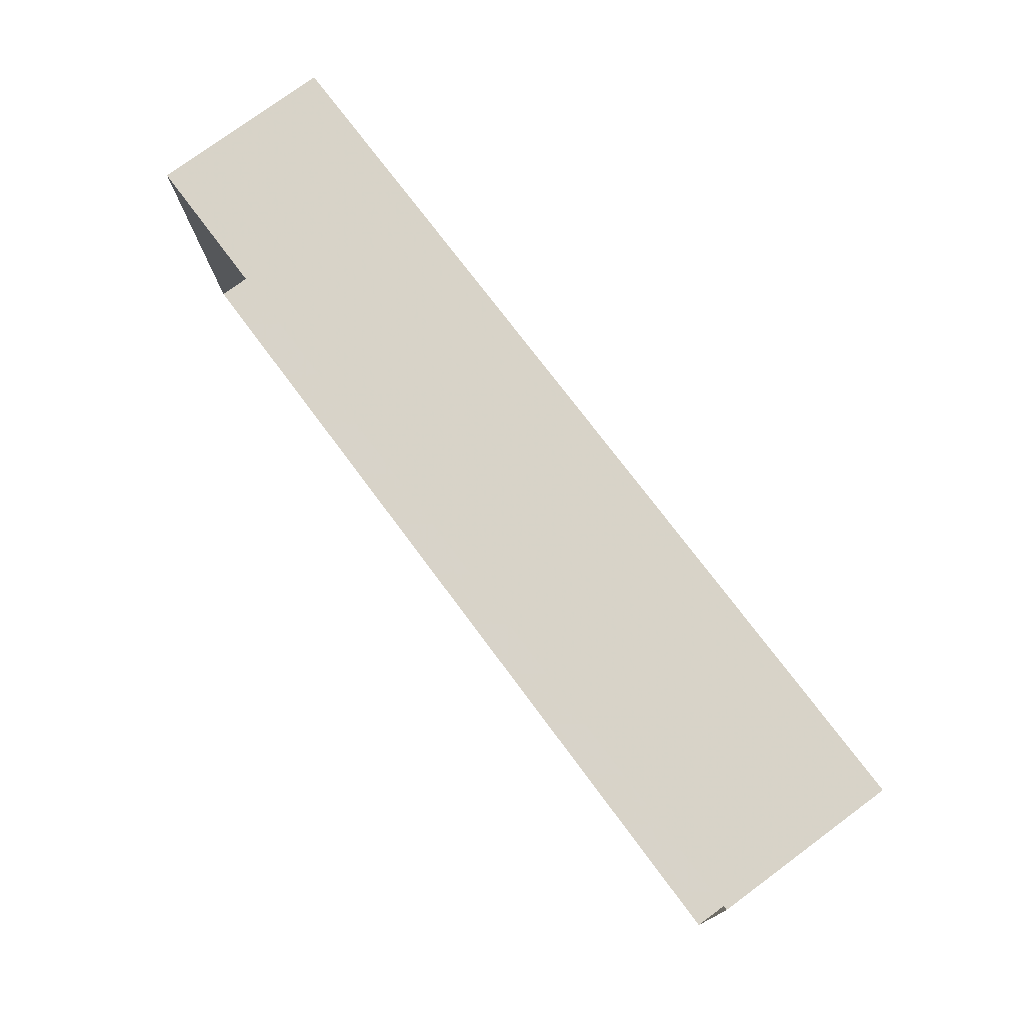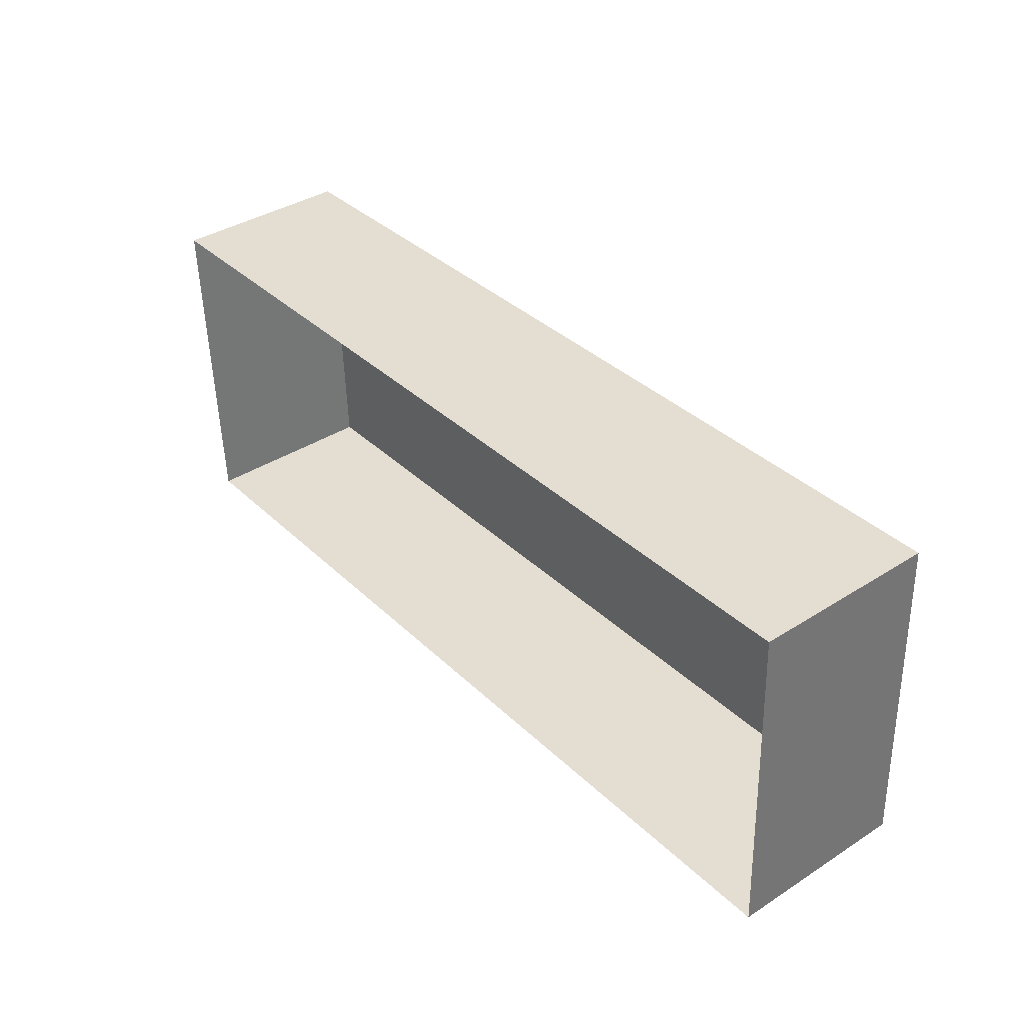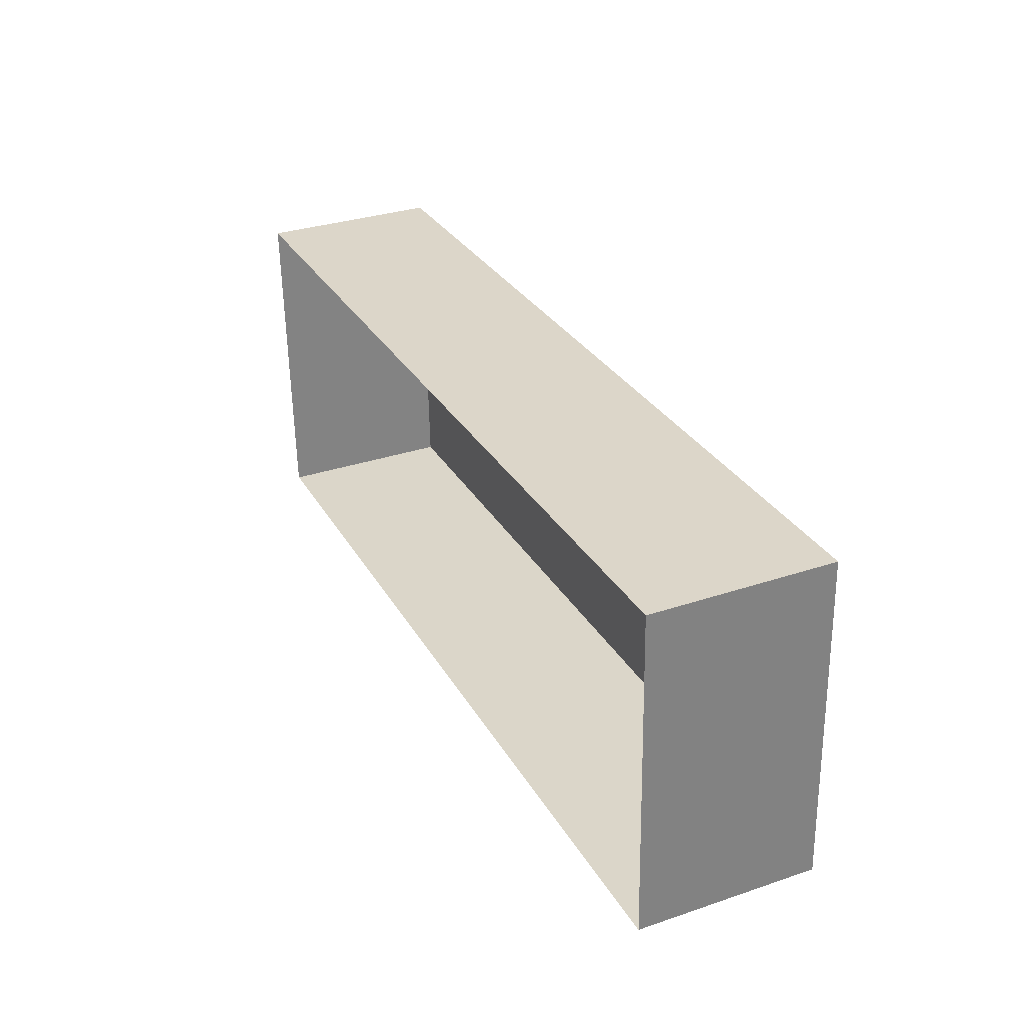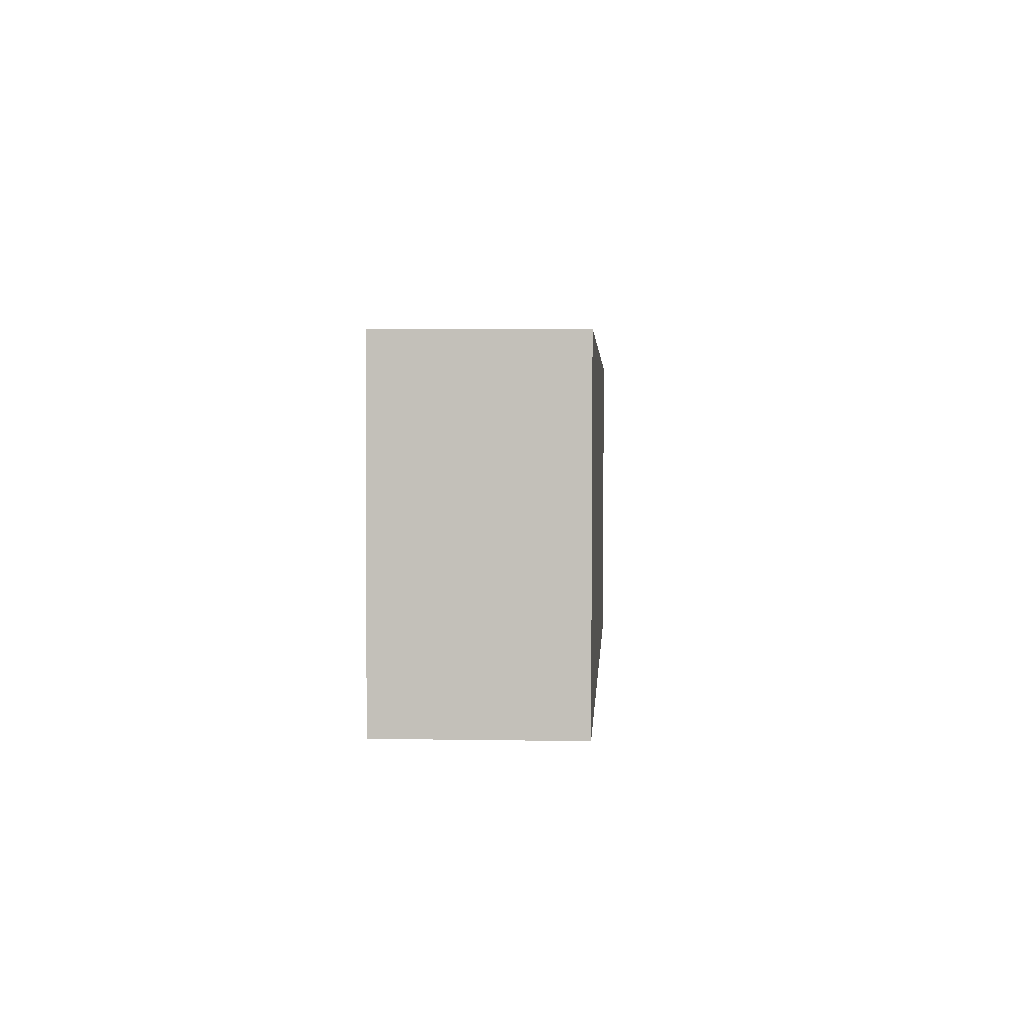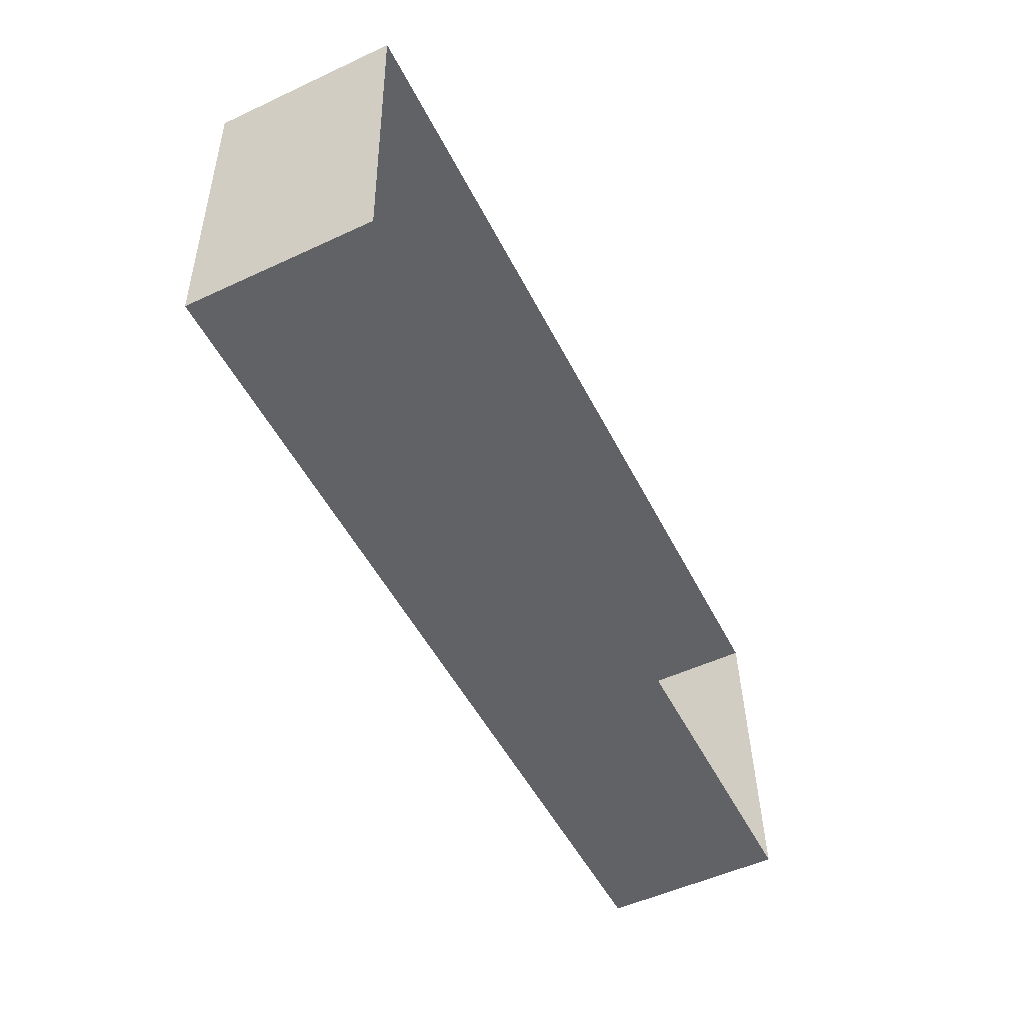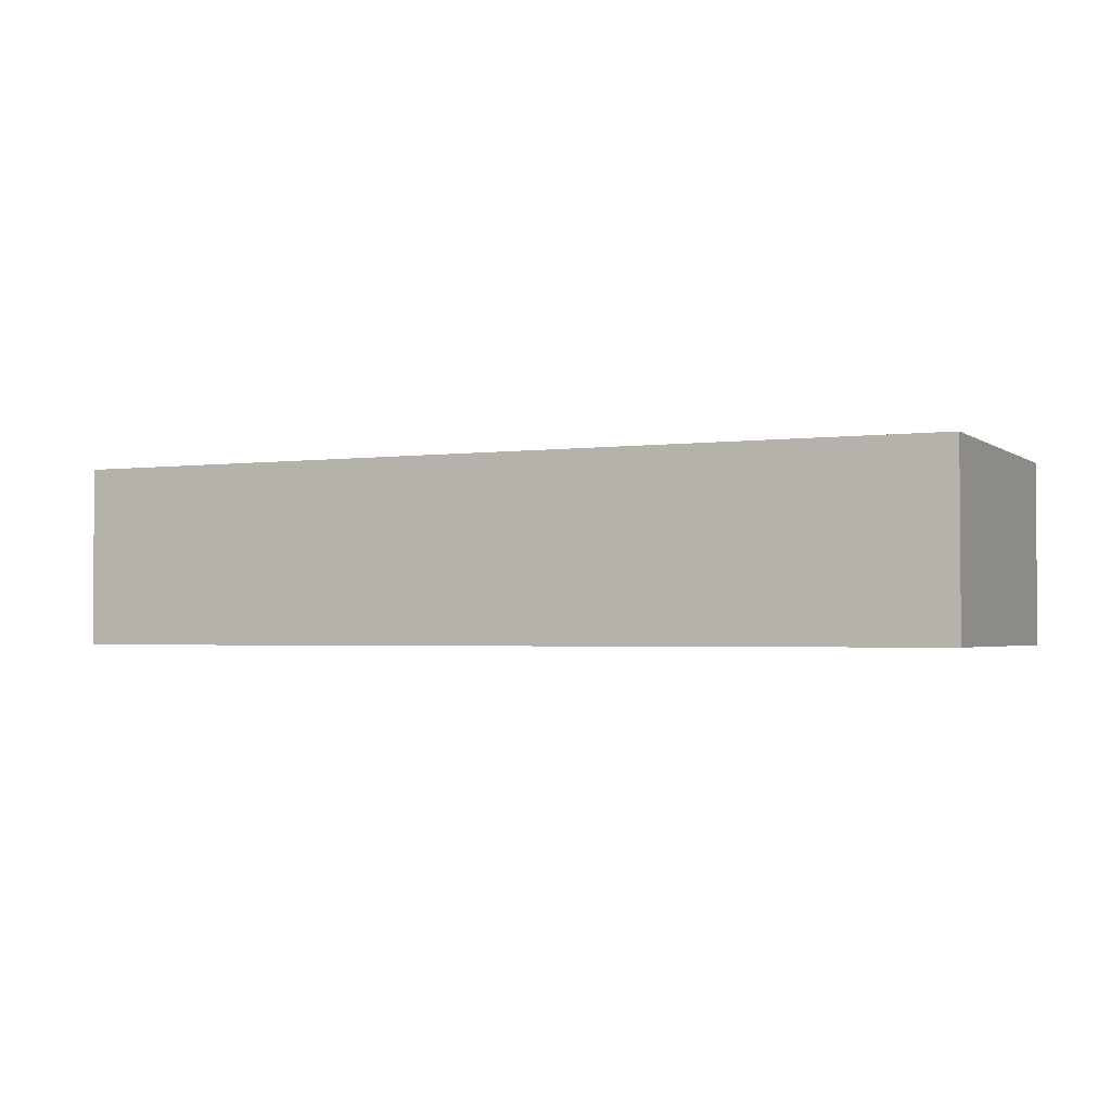
<metadata>
{"format":"obj","ext":"obj","renderer":"f3d","projection":"perspective","resolution":1024,"background":"white","views":[{"elev":77.1,"azim":-126.7,"up":"+Y"},{"elev":38.4,"azim":-128.7,"up":"+Y"},{"elev":32.4,"azim":-114.9,"up":"+Y"},{"elev":4.6,"azim":-86.6,"up":"+Y"},{"elev":-52.5,"azim":116.1,"up":"+Y"},{"elev":-2.3,"azim":-157.4,"up":"+Z"}]}
</metadata>
<code>
v -3.719e+05 -1.041e+05 31.26
v -3.719e+05 -1.041e+05 31.26
v -3.719e+05 -1.041e+05 31.26
v -3.719e+05 -1.041e+05 31.26
v -3.719e+05 -1.041e+05 33.47
v -3.719e+05 -1.041e+05 33.47
v -3.719e+05 -1.041e+05 33.47
v -3.719e+05 -1.041e+05 33.47
f 1 2 3
f 4 1 3
f 5 6 7
f 8 5 7
f 5 1 4
f 6 5 4
f 5 2 1
f 5 8 2
f 8 3 2
f 8 7 3
f 6 4 3
f 7 6 3

</code>
